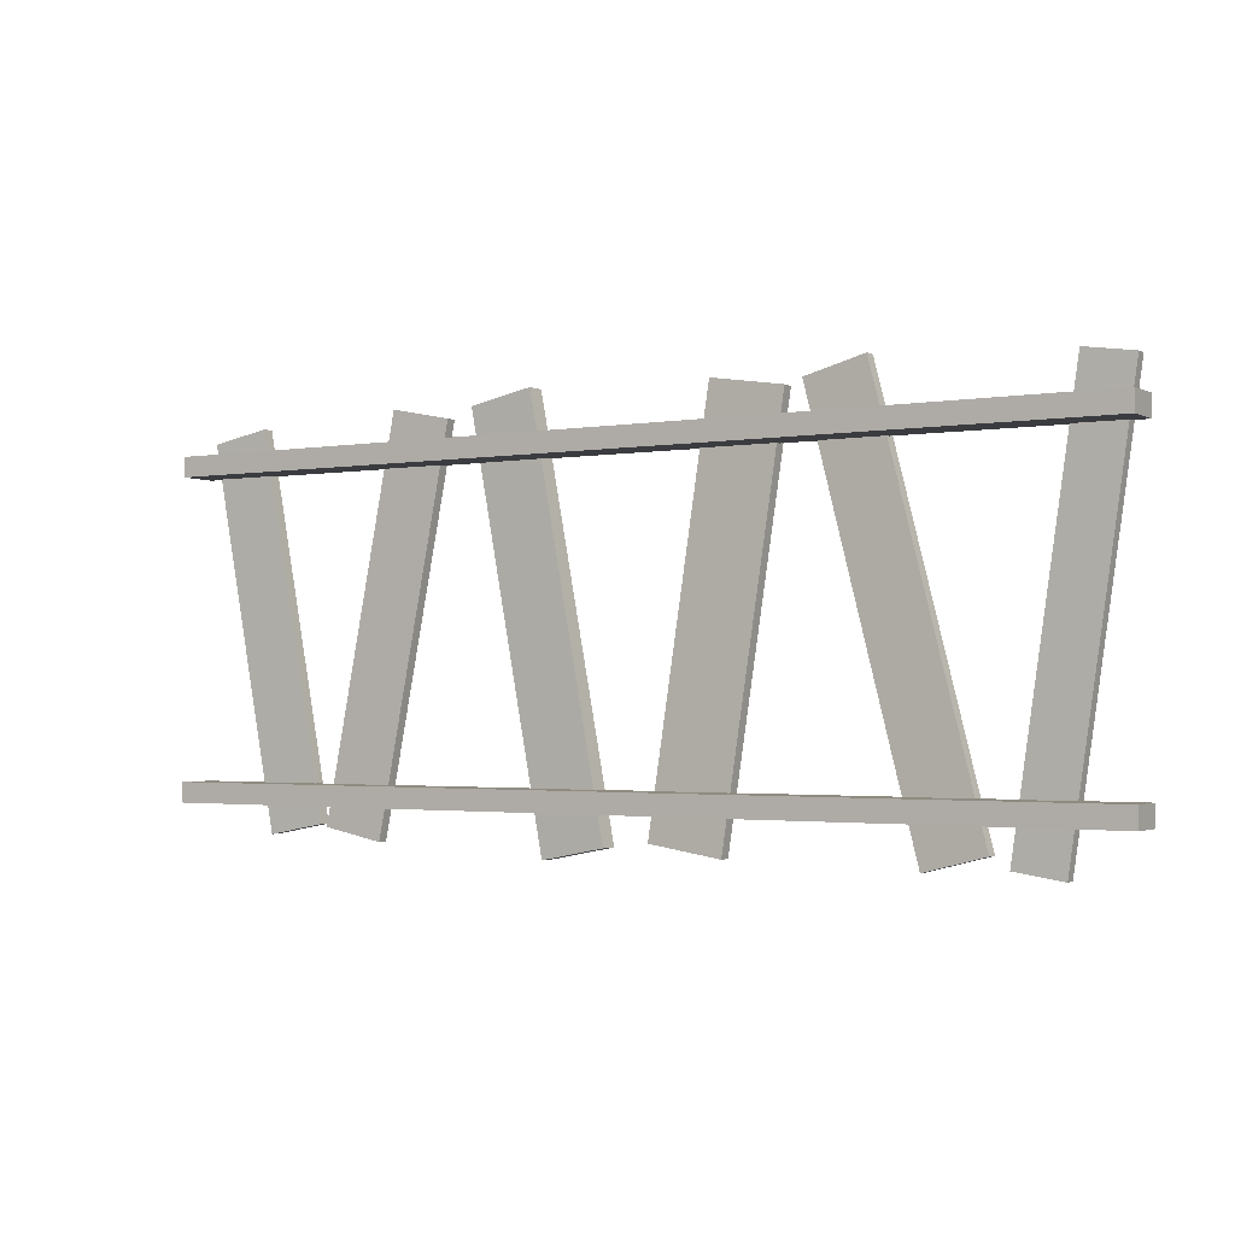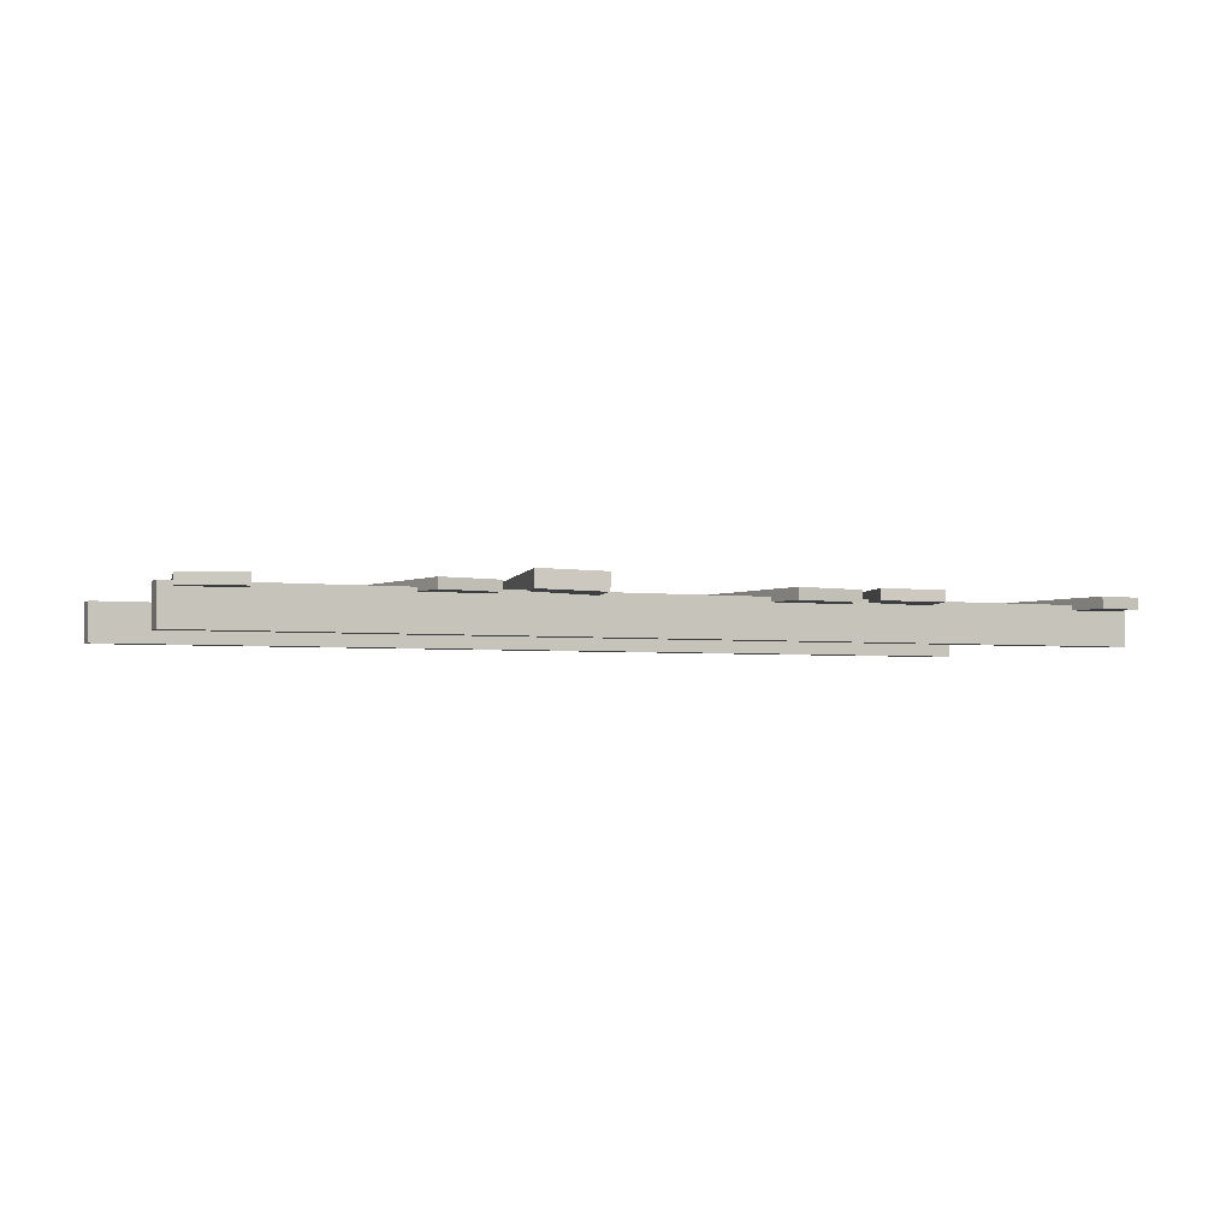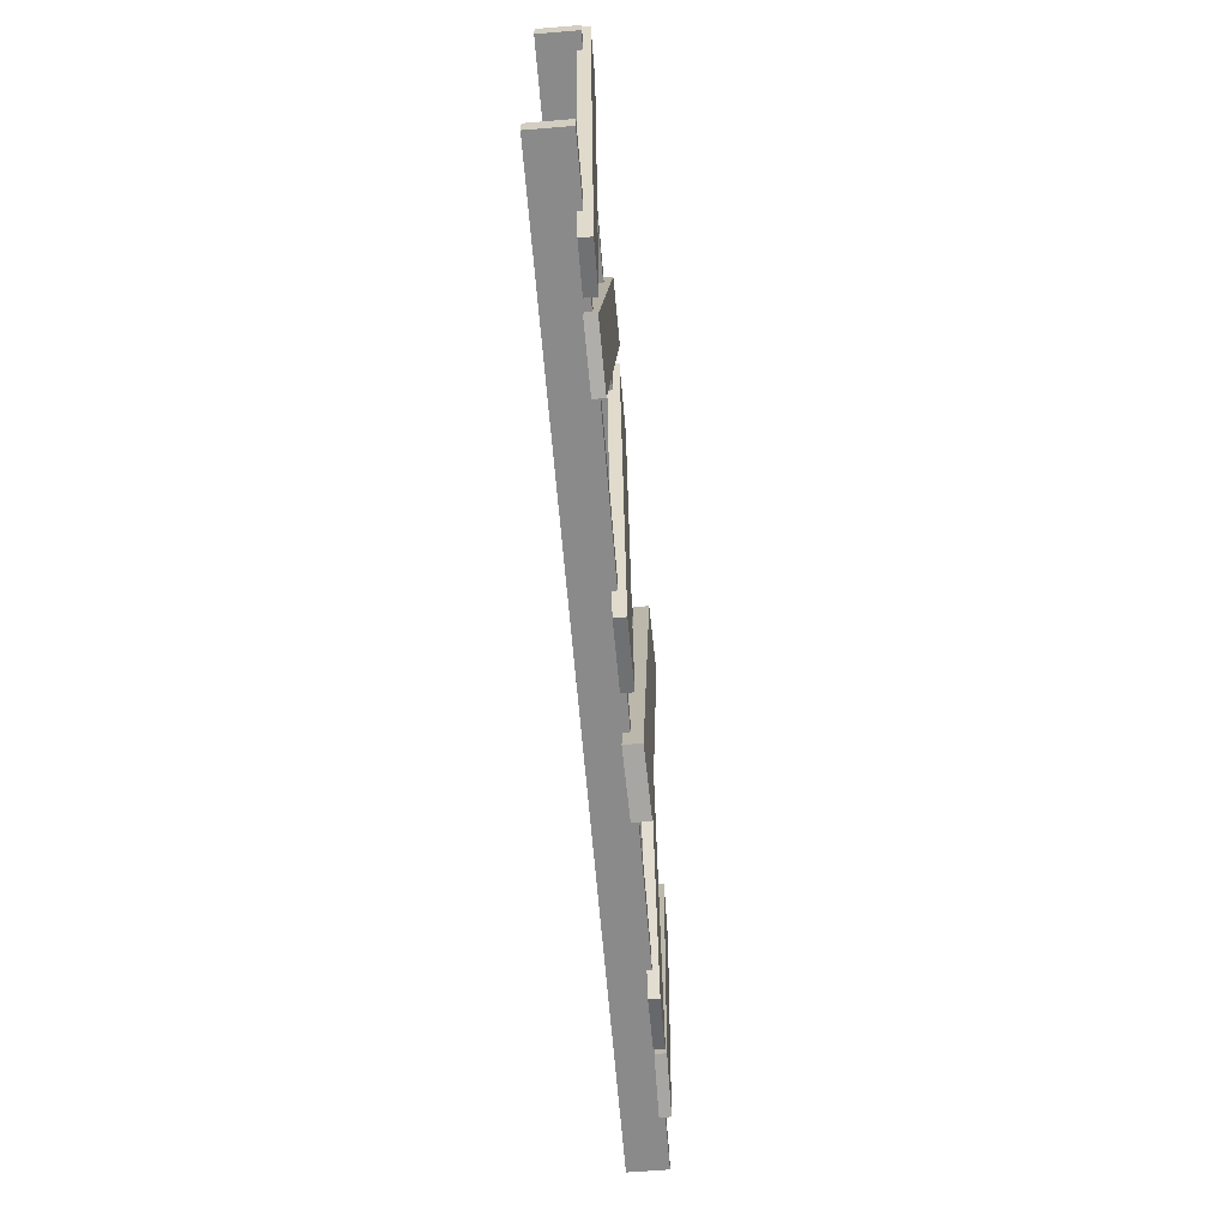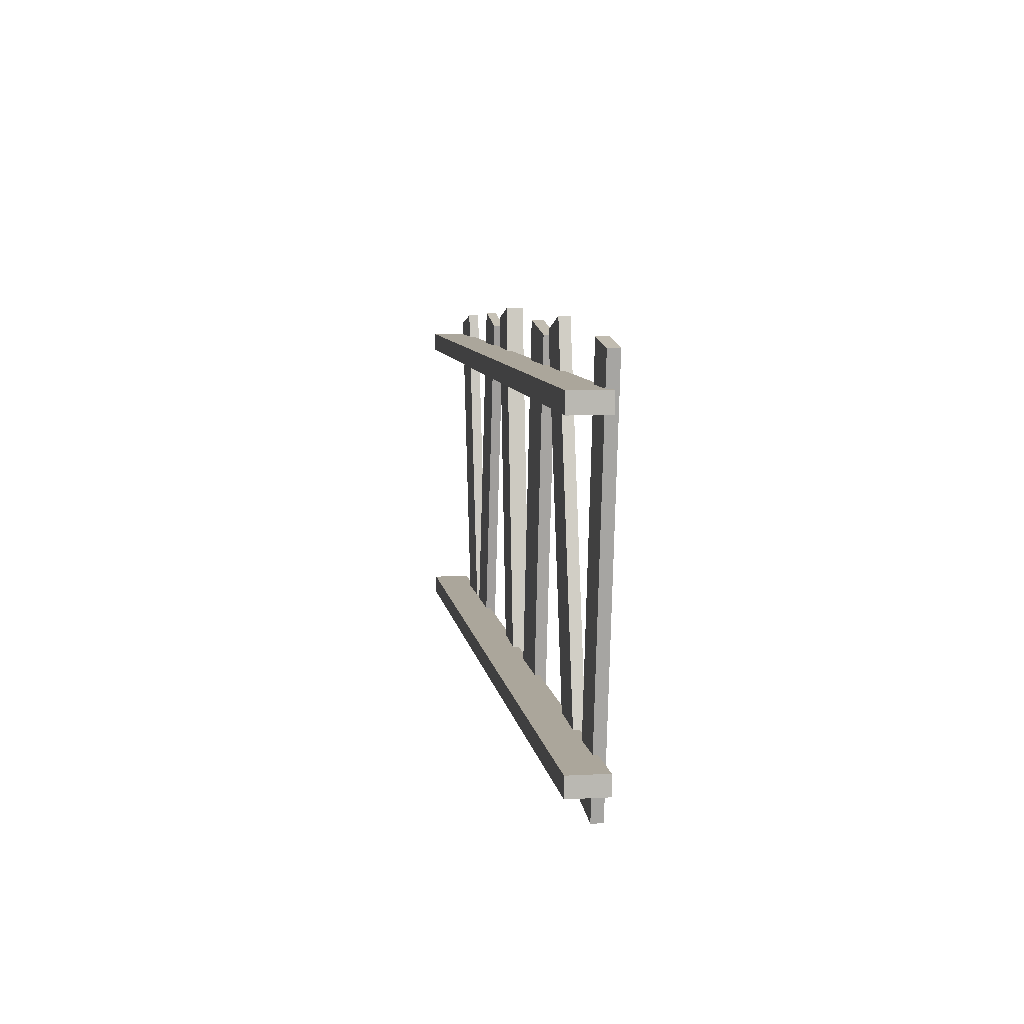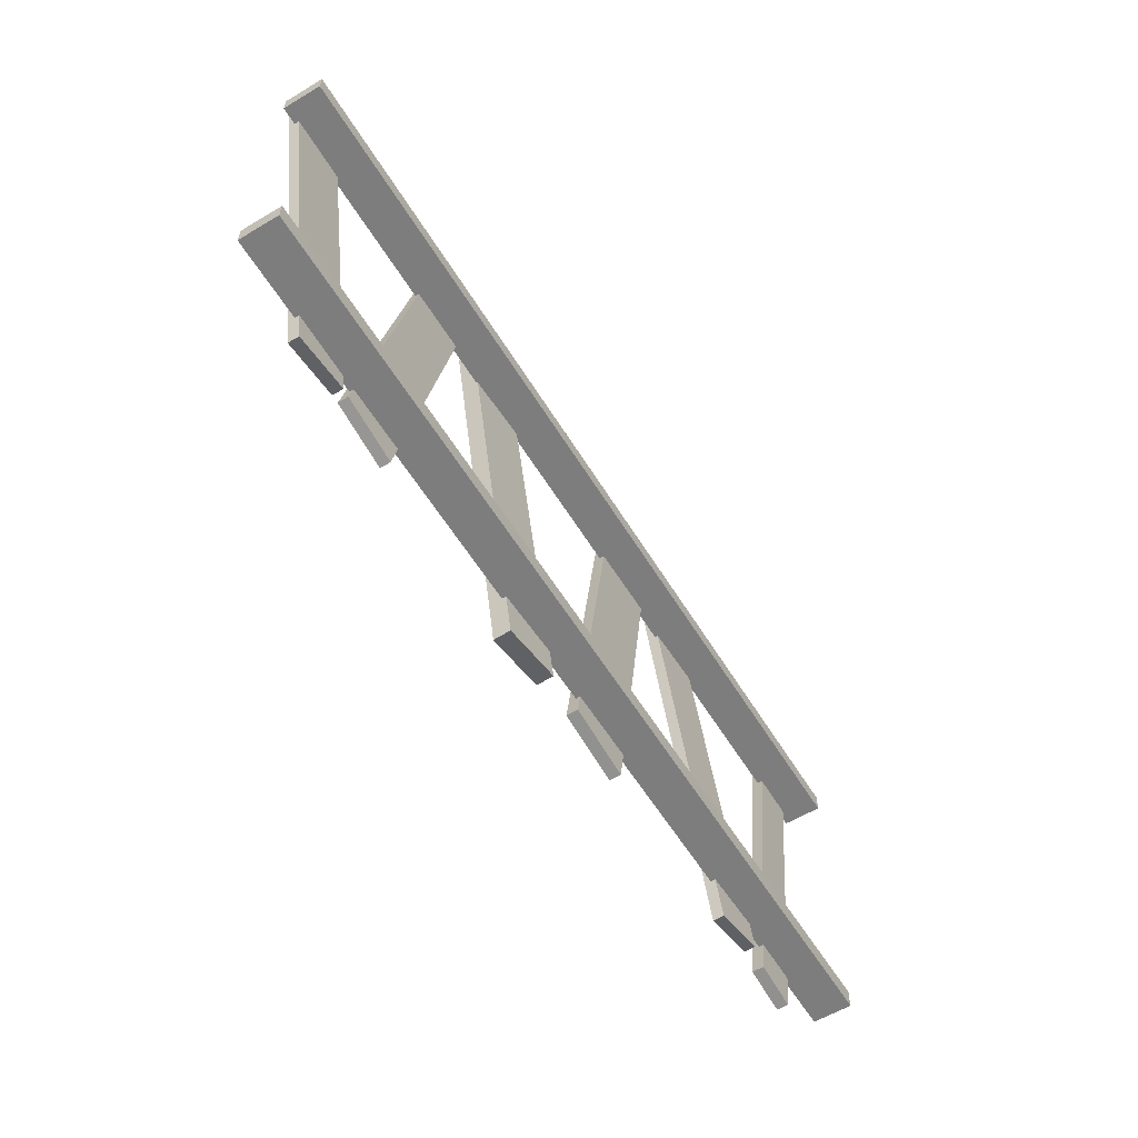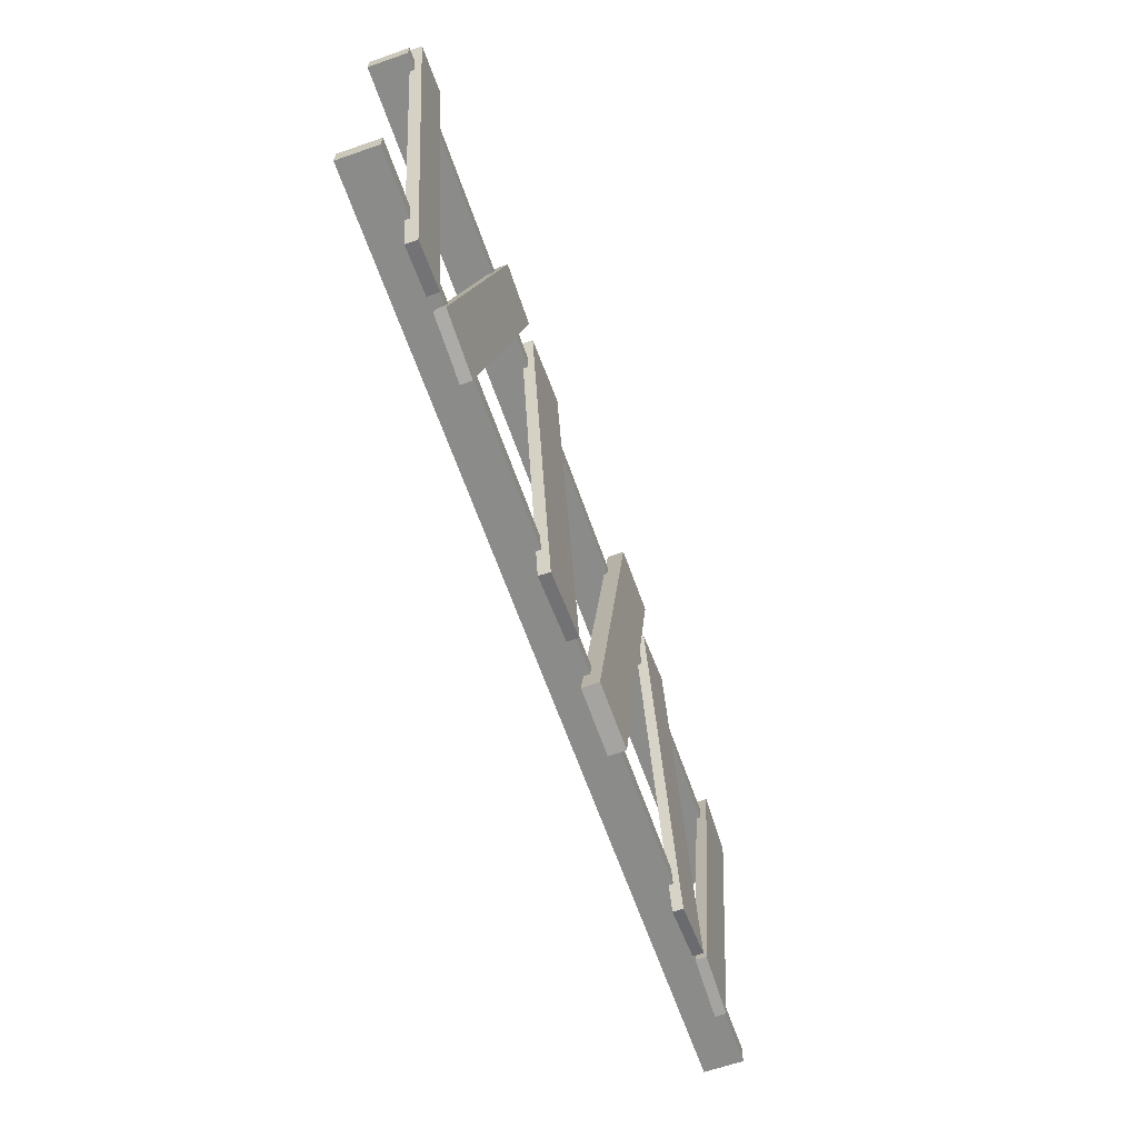
<metadata>
{"format":"obj","ext":"obj","renderer":"f3d","projection":"perspective","resolution":1024,"background":"white","views":[{"elev":-2.1,"azim":31.7,"up":"+Z"},{"elev":-3.0,"azim":-23.9,"up":"+Y"},{"elev":-63.6,"azim":94.7,"up":"+Z"},{"elev":8.0,"azim":81.5,"up":"+Z"},{"elev":-59.2,"azim":-58.5,"up":"+Z"},{"elev":-63.7,"azim":109.3,"up":"+Z"}]}
</metadata>
<code>
o Куб.120_Куб.131
v 0.5498 0.0952 1.313
v 0.5499 0.17 1.313
v 0.1567 0.09805 -1.23
v 0.1569 0.1728 -1.23
v 1.012 0.09437 1.241
v 1.012 0.1691 1.241
v 0.6189 0.09722 -1.302
v 0.6191 0.172 -1.302
f 1 2 4 3
f 3 4 8 7
f 7 8 6 5
f 5 6 2 1
f 3 7 5 1
f 8 4 2 6
o Куб.121_Куб.132
v 1.11 0.108 1.276
v 1.111 0.1798 1.276
v 1.785 0.0942 -1.33
v 1.786 0.1661 -1.33
v 1.493 0.1011 1.375
v 1.494 0.173 1.375
v 2.167 0.08733 -1.231
v 2.169 0.1592 -1.231
f 9 10 12 11
f 11 12 16 15
f 15 16 14 13
f 13 14 10 9
f 11 15 13 9
f 16 12 10 14
o Куб.124_Куб.135
v 2.661 0.09322 1.312
v 2.661 0.168 1.312
v 2.274 0.09694 -1.301
v 2.273 0.1717 -1.301
v 2.963 0.09548 1.267
v 2.963 0.1702 1.267
v 2.576 0.0992 -1.346
v 2.575 0.174 -1.346
f 17 18 20 19
f 19 20 24 23
f 23 24 22 21
f 21 22 18 17
f 19 23 21 17
f 24 20 18 22
o Куб.126_Куб.137
v -1.599 0.1017 1.28
v -1.599 0.1688 1.279
v -2.088 0.09897 -1.202
v -2.088 0.1661 -1.202
v -1.204 0.1011 1.202
v -1.204 0.1682 1.202
v -1.694 0.09833 -1.28
v -1.694 0.1655 -1.28
f 25 26 28 27
f 27 28 32 31
f 31 32 30 29
f 29 30 26 25
f 27 31 29 25
f 32 28 26 30
o Куб.128_Куб.139
v -1.049 0.1214 1.265
v -1.045 0.2337 1.264
v -0.5391 0.09612 -1.346
v -0.5356 0.2084 -1.346
v -0.6336 0.1087 1.346
v -0.6301 0.221 1.345
v -0.1238 0.08334 -1.264
v -0.1203 0.1957 -1.265
f 33 34 36 35
f 35 36 40 39
f 39 40 38 37
f 37 38 34 33
f 35 39 37 33
f 40 36 34 38
o Куб.130_Куб.141
v -2.971 0.09513 1.15
v -2.972 0.1657 1.15
v -2.512 0.09859 -1.257
v -2.513 0.1692 -1.257
v -2.59 0.09801 1.223
v -2.59 0.1686 1.223
v -2.131 0.1015 -1.184
v -2.131 0.172 -1.184
f 41 42 44 43
f 43 44 48 47
f 47 48 46 45
f 45 46 42 41
f 43 47 45 41
f 48 44 42 46
o Куб.118_Куб.214
v -3.039 -0.1266 0.931
v -3.039 0.1266 0.931
v 3.017 -0.1266 0.931
v 3.017 0.1266 0.931
v -3.039 -0.1266 1.058
v -3.039 0.1266 1.058
v 3.017 -0.1266 1.058
v 3.017 0.1266 1.058
f 49 50 52 51
f 51 52 56 55
f 55 56 54 53
f 53 54 50 49
f 51 55 53 49
f 56 52 50 54
o Куб.115_Куб.199
v -3.039 -0.1266 -1.069
v -3.039 0.1266 -1.069
v 3.017 -0.1266 -1.069
v 3.017 0.1266 -1.069
v -3.039 -0.1266 -0.9422
v -3.039 0.1266 -0.9422
v 3.017 -0.1266 -0.9422
v 3.017 0.1266 -0.9422
f 57 58 60 59
f 59 60 64 63
f 63 64 62 61
f 61 62 58 57
f 59 63 61 57
f 64 60 58 62

</code>
